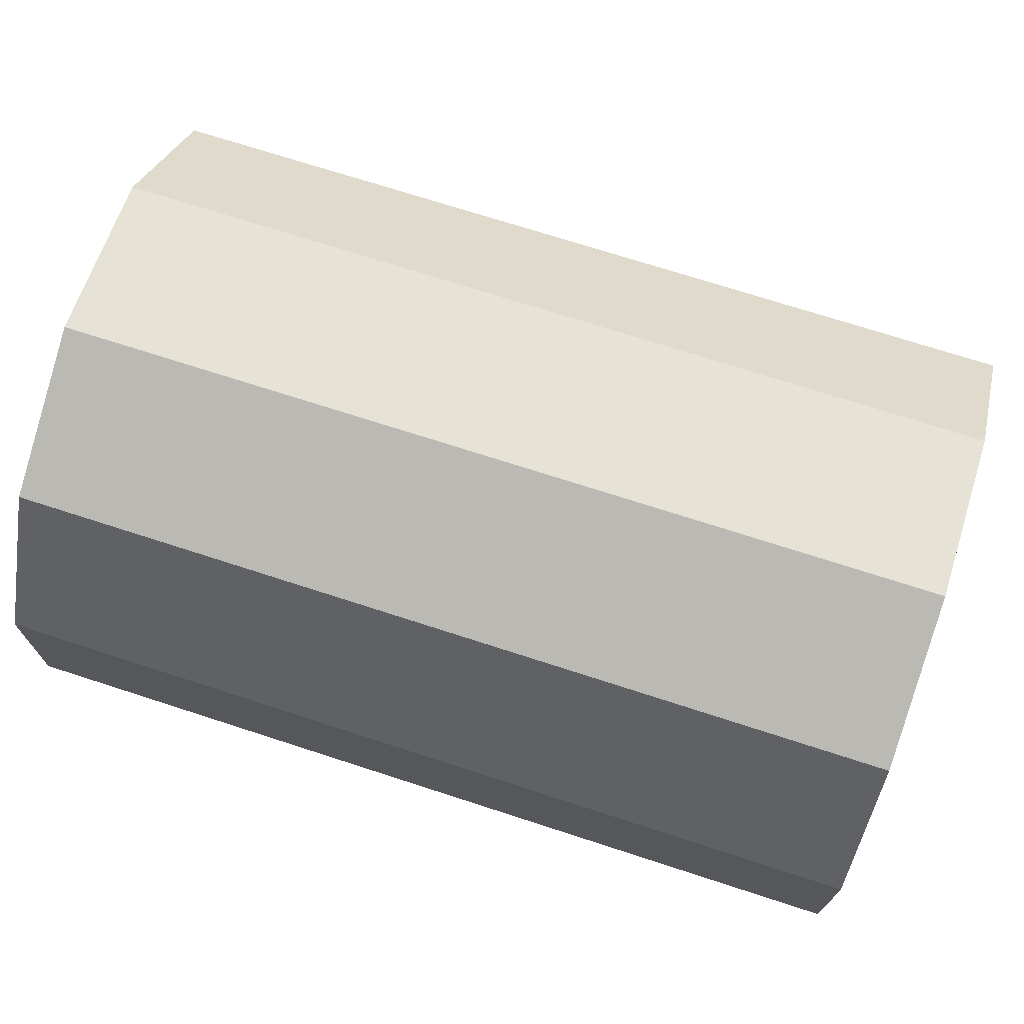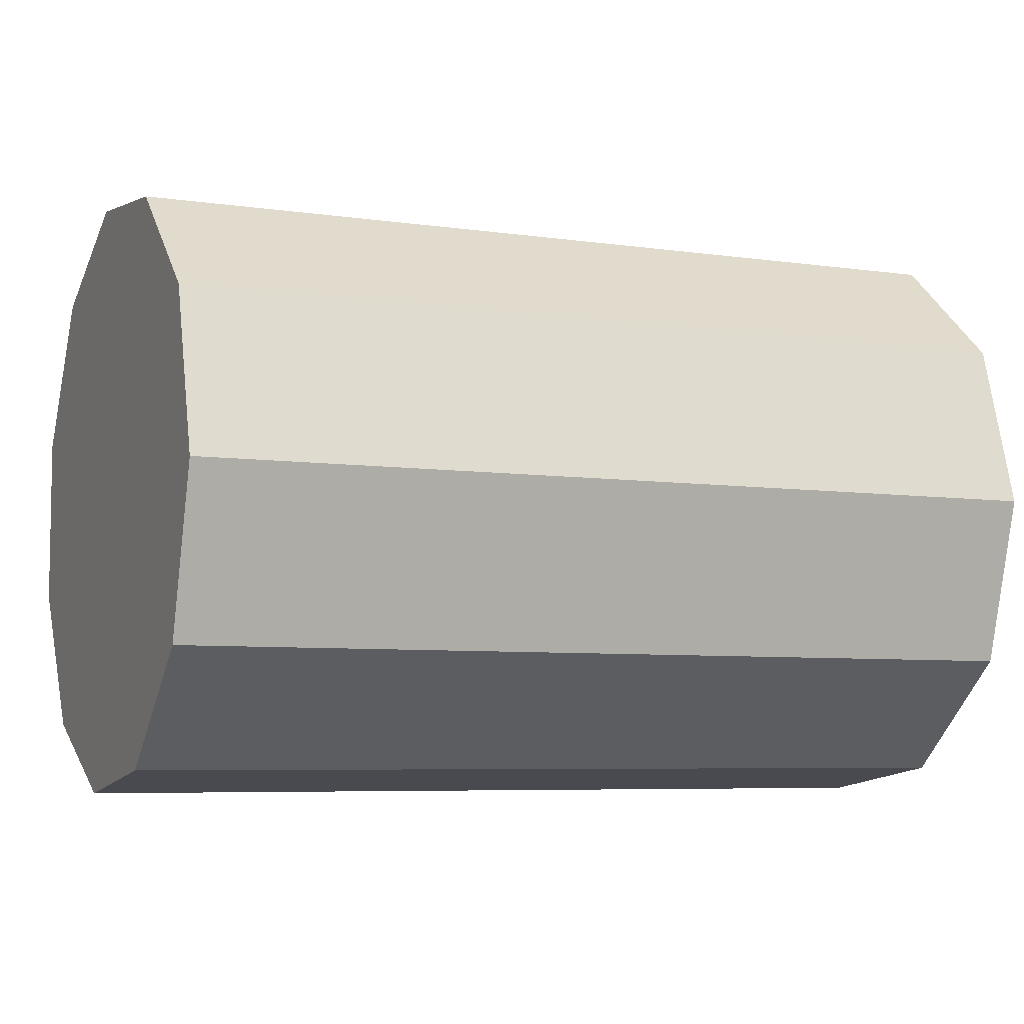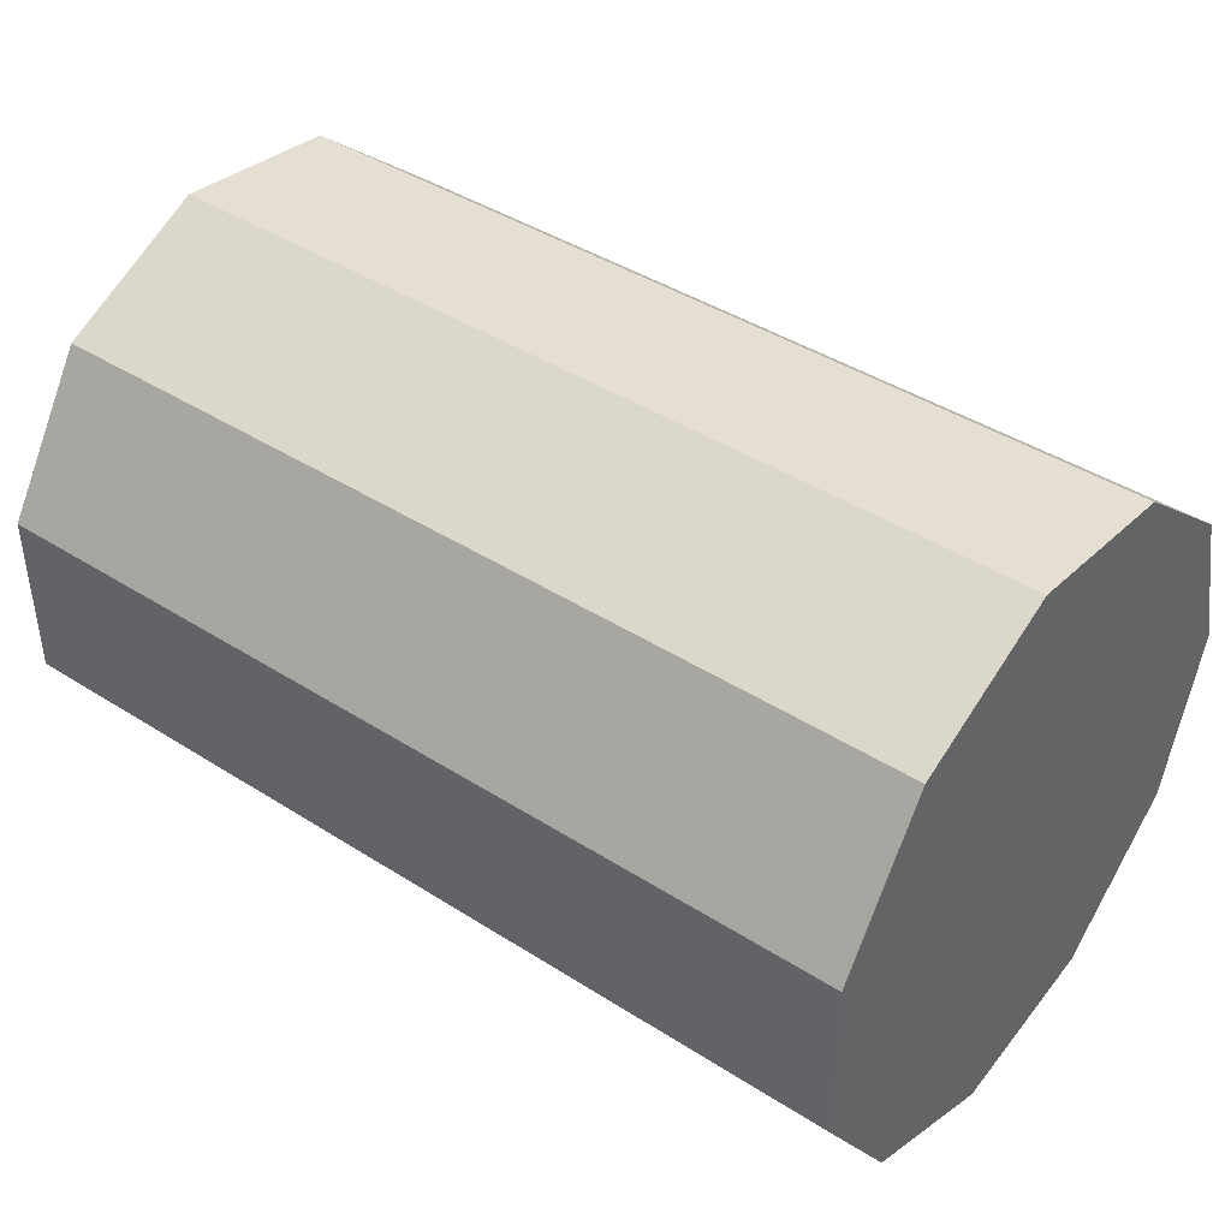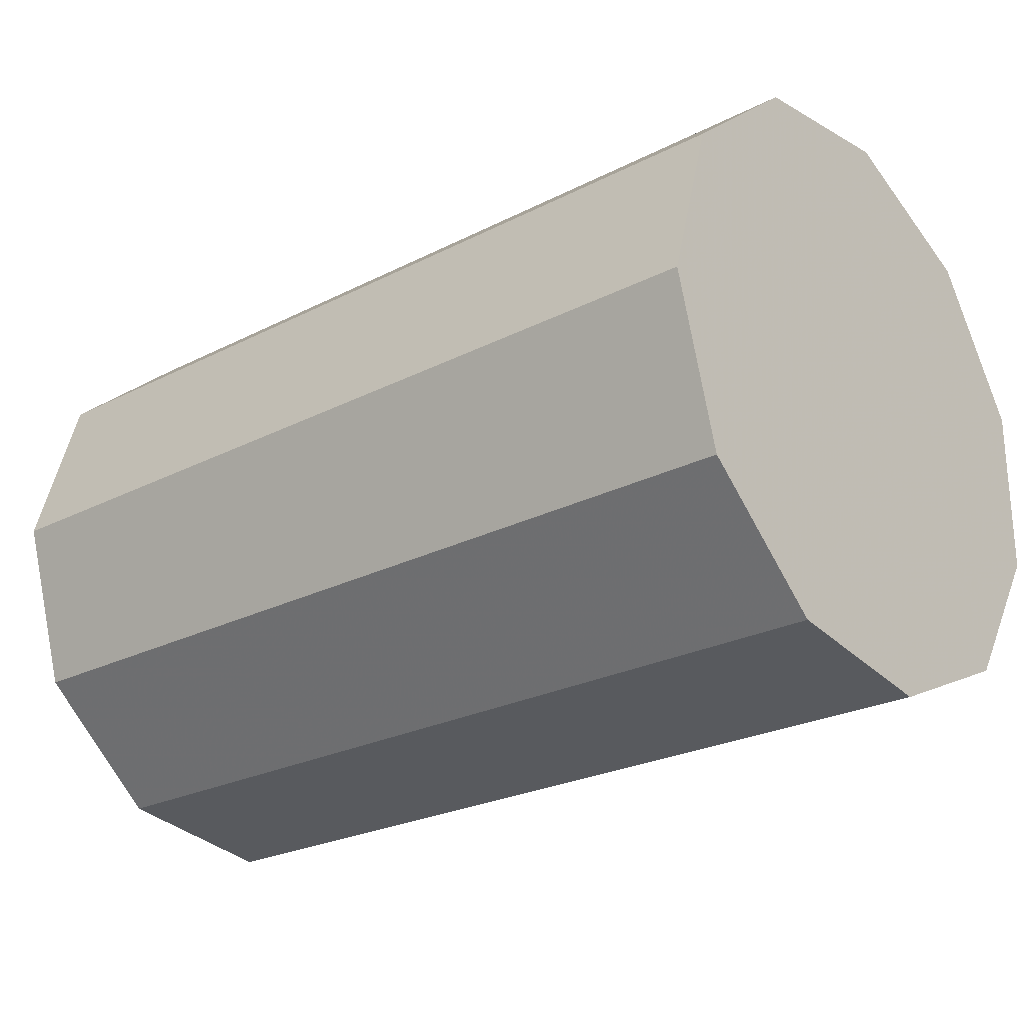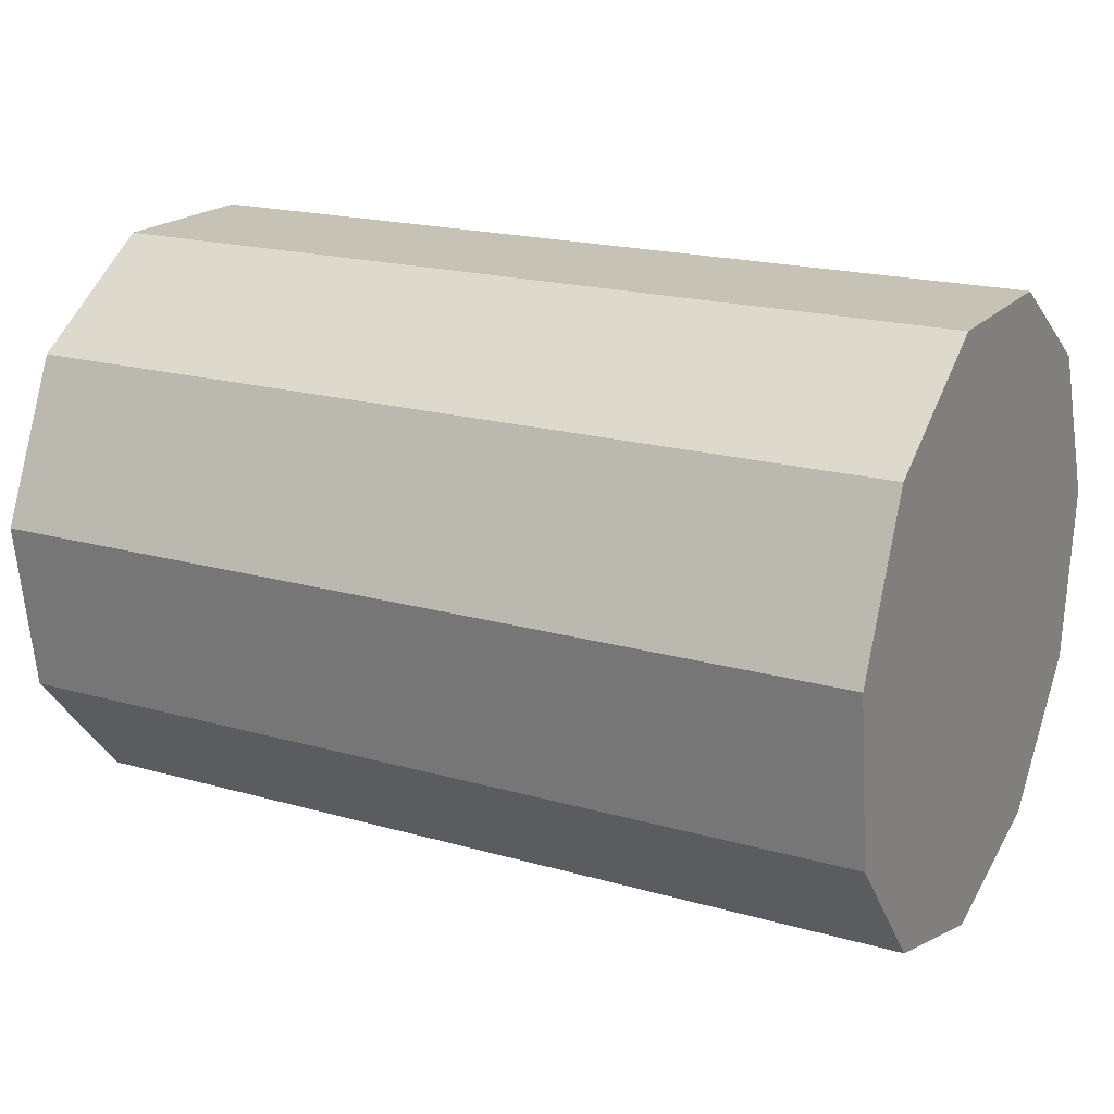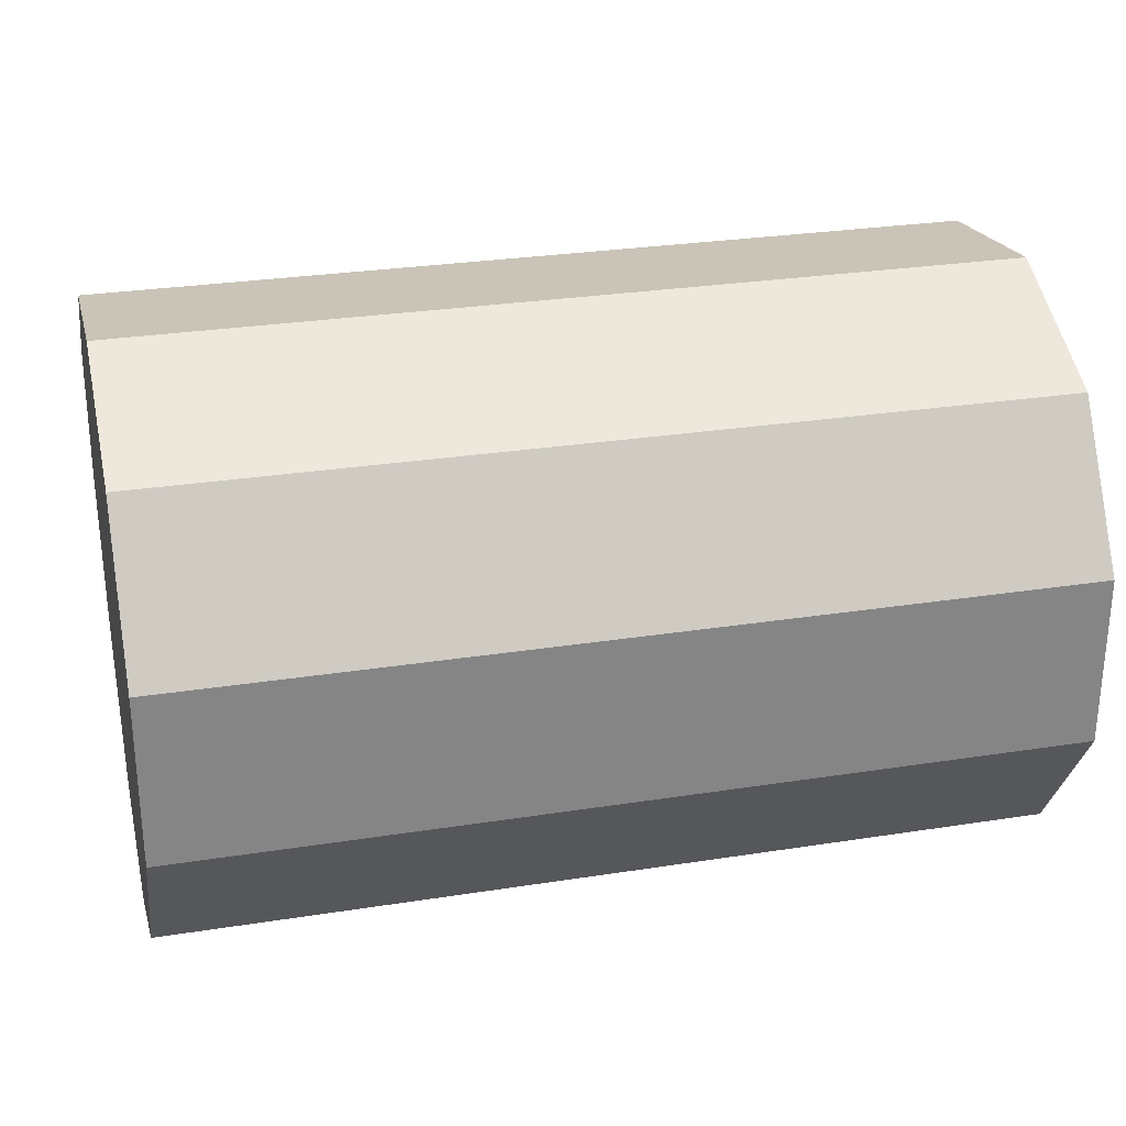
<metadata>
{"format":"obj","ext":"obj","renderer":"f3d","projection":"perspective","resolution":1024,"background":"white","views":[{"elev":71.5,"azim":18.0,"up":"+Y"},{"elev":-6.3,"azim":156.6,"up":"+Y"},{"elev":42.5,"azim":37.3,"up":"+Y"},{"elev":-24.7,"azim":-140.1,"up":"+Y"},{"elev":19.3,"azim":-151.9,"up":"+Z"},{"elev":28.3,"azim":-13.3,"up":"+Y"}]}
</metadata>
<code>
v -0.006428 0.01643 0.01438
v -0.006428 -0.006124 0.02107
v -0.006428 0.006125 0.02107
v -0.006428 -0.01643 0.01438
v 0.05643 0.006125 0.02107
v 0.05643 0.01643 0.01438
v -0.006428 0.02152 0.003126
v 0.05643 -0.006124 0.02107
v -0.006428 -0.02151 0.003126
v 0.05643 -0.01643 0.01438
v 0.05643 0.02152 0.003126
v -0.006428 0.01977 -0.009122
v 0.05643 -0.02151 0.003126
v -0.006428 -0.01977 -0.009122
v 0.05643 -0.01977 -0.009122
v 0.05643 0.01977 -0.009122
v -0.006428 0.01175 -0.01847
v -0.006428 -0.01175 -0.01847
v 0.05643 -0.01175 -0.01847
v 0.05643 0.01175 -0.01847
v -0.006428 0 -0.02196
v 0.05643 0 -0.02196
v -0.006428 0.01643 0.01438
v -0.006428 0.01643 0.01438
v -0.006428 0.01643 0.01438
v -0.006428 0.01643 0.01438
v -0.006428 0.01643 0.01438
v -0.006428 -0.006124 0.02107
v -0.006428 -0.006124 0.02107
v -0.006428 -0.006124 0.02107
v -0.006428 0.006125 0.02107
v -0.006428 0.006125 0.02107
v -0.006428 0.006125 0.02107
v -0.006428 -0.01643 0.01438
v -0.006428 -0.01643 0.01438
v -0.006428 -0.01643 0.01438
v -0.006428 -0.01643 0.01438
v -0.006428 -0.01643 0.01438
v 0.05643 0.006125 0.02107
v 0.05643 0.006125 0.02107
v 0.05643 0.006125 0.02107
v 0.05643 0.01643 0.01438
v 0.05643 0.01643 0.01438
v 0.05643 0.01643 0.01438
v 0.05643 0.01643 0.01438
v 0.05643 0.01643 0.01438
v 0.05643 -0.006124 0.02107
v 0.05643 -0.006124 0.02107
v 0.05643 -0.006124 0.02107
v 0.05643 -0.01643 0.01438
v 0.05643 -0.01643 0.01438
v 0.05643 -0.01643 0.01438
v 0.05643 -0.01643 0.01438
v 0.05643 -0.01643 0.01438
v -0.006428 0.01175 -0.01847
v -0.006428 0.01175 -0.01847
v -0.006428 0.01175 -0.01847
v -0.006428 0.01175 -0.01847
v -0.006428 0.01175 -0.01847
v -0.006428 -0.01175 -0.01847
v -0.006428 -0.01175 -0.01847
v -0.006428 -0.01175 -0.01847
v -0.006428 -0.01175 -0.01847
v -0.006428 -0.01175 -0.01847
v 0.05643 -0.01175 -0.01847
v 0.05643 -0.01175 -0.01847
v 0.05643 -0.01175 -0.01847
v 0.05643 -0.01175 -0.01847
v 0.05643 -0.01175 -0.01847
v 0.05643 0.01175 -0.01847
v 0.05643 0.01175 -0.01847
v 0.05643 0.01175 -0.01847
v 0.05643 0.01175 -0.01847
v 0.05643 0.01175 -0.01847
v -0.006428 0 -0.02196
v -0.006428 0 -0.02196
v -0.006428 0 -0.02196
v 0.05643 0 -0.02196
v 0.05643 0 -0.02196
v 0.05643 0 -0.02196
v -0.006428 0.02152 0.003126
v -0.006428 0.02152 0.003126
v -0.006428 0.02152 0.003126
v -0.006428 -0.02151 0.003126
v -0.006428 -0.02151 0.003126
v -0.006428 -0.02151 0.003126
v 0.05643 0.02152 0.003126
v 0.05643 0.02152 0.003126
v 0.05643 0.02152 0.003126
v -0.006428 0.01977 -0.009122
v -0.006428 0.01977 -0.009122
v -0.006428 0.01977 -0.009122
v 0.05643 -0.02151 0.003126
v 0.05643 -0.02151 0.003126
v 0.05643 -0.02151 0.003126
v -0.006428 -0.01977 -0.009122
v -0.006428 -0.01977 -0.009122
v -0.006428 -0.01977 -0.009122
v 0.05643 -0.01977 -0.009122
v 0.05643 -0.01977 -0.009122
v 0.05643 -0.01977 -0.009122
v 0.05643 0.01977 -0.009122
v 0.05643 0.01977 -0.009122
v 0.05643 0.01977 -0.009122
f 2 5 3
f 3 6 1
f 4 8 2
f 5 2 8
f 6 3 5
f 45 82 26
f 8 4 10
f 51 40 48
f 40 51 43
f 82 45 88
f 95 38 86
f 38 95 54
f 43 51 13
f 43 13 11
f 88 91 82
f 86 101 95
f 11 13 15
f 91 88 103
f 101 86 98
f 11 15 16
f 103 58 91
f 98 69 101
f 16 15 66
f 58 103 73
f 69 98 64
f 16 66 71
f 78 55 70
f 55 78 75
f 75 65 60
f 71 66 79
f 65 75 78
f 25 30 33
f 30 25 36
f 32 29 24
f 35 24 29
f 31 39 28
f 23 42 31
f 36 25 81
f 7 24 35
f 28 47 34
f 47 28 39
f 39 31 42
f 27 83 46
f 36 81 84
f 9 7 35
f 50 34 47
f 49 41 52
f 44 52 41
f 89 46 83
f 84 81 90
f 12 7 9
f 85 37 94
f 53 94 37
f 93 52 44
f 87 93 44
f 83 92 89
f 84 90 96
f 14 12 9
f 94 100 85
f 99 93 87
f 104 89 92
f 96 90 57
f 56 12 14
f 97 85 100
f 102 99 87
f 92 59 104
f 96 57 62
f 61 56 14
f 100 68 97
f 67 99 102
f 74 104 59
f 62 57 77
f 76 56 61
f 63 97 68
f 72 67 102
f 20 17 22
f 21 22 17
f 18 19 21
f 80 67 72
f 22 21 19

</code>
